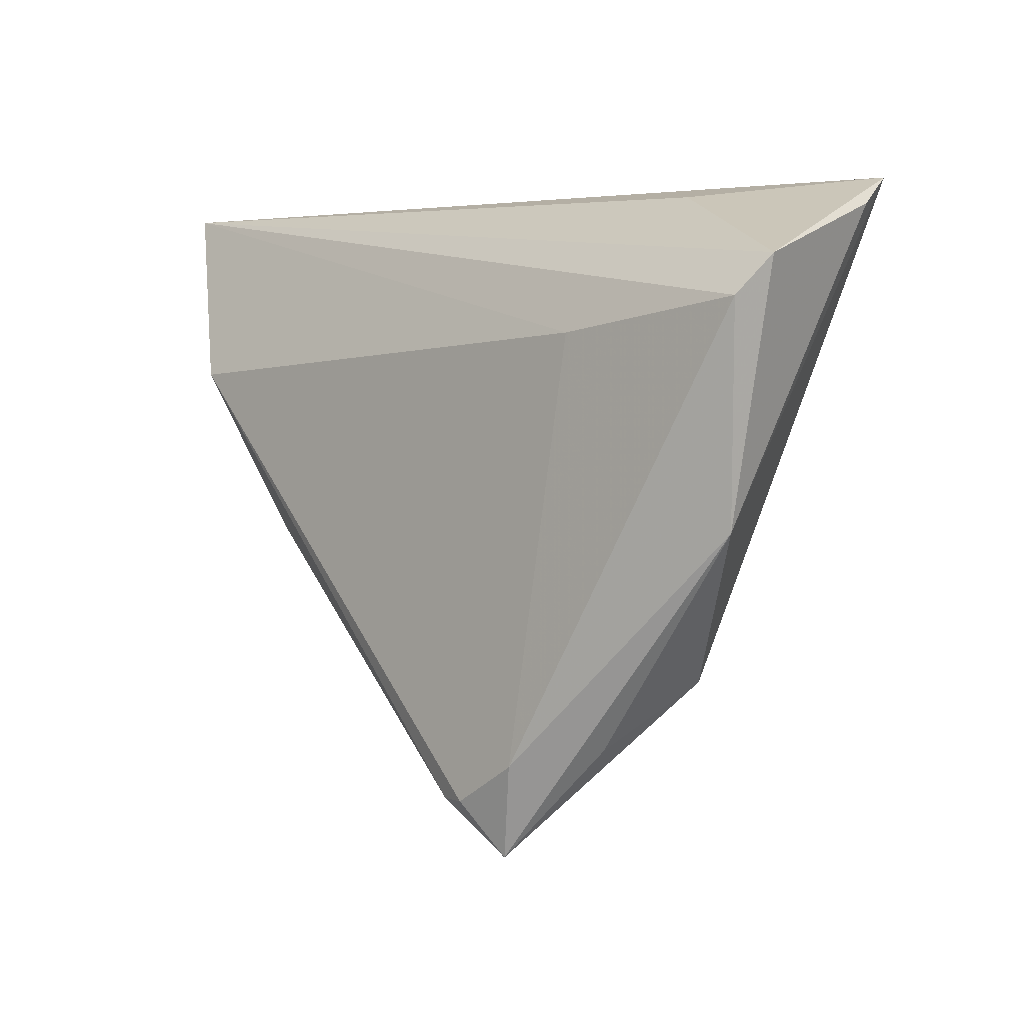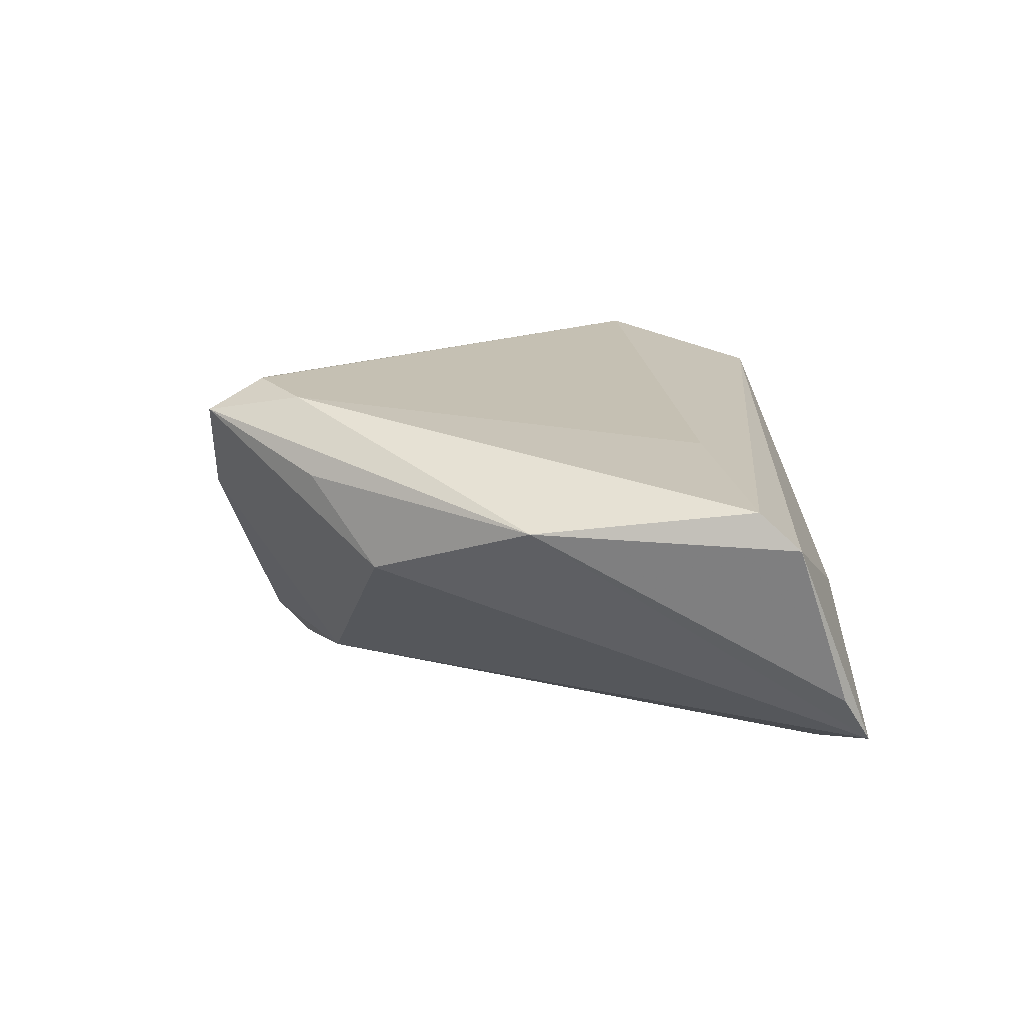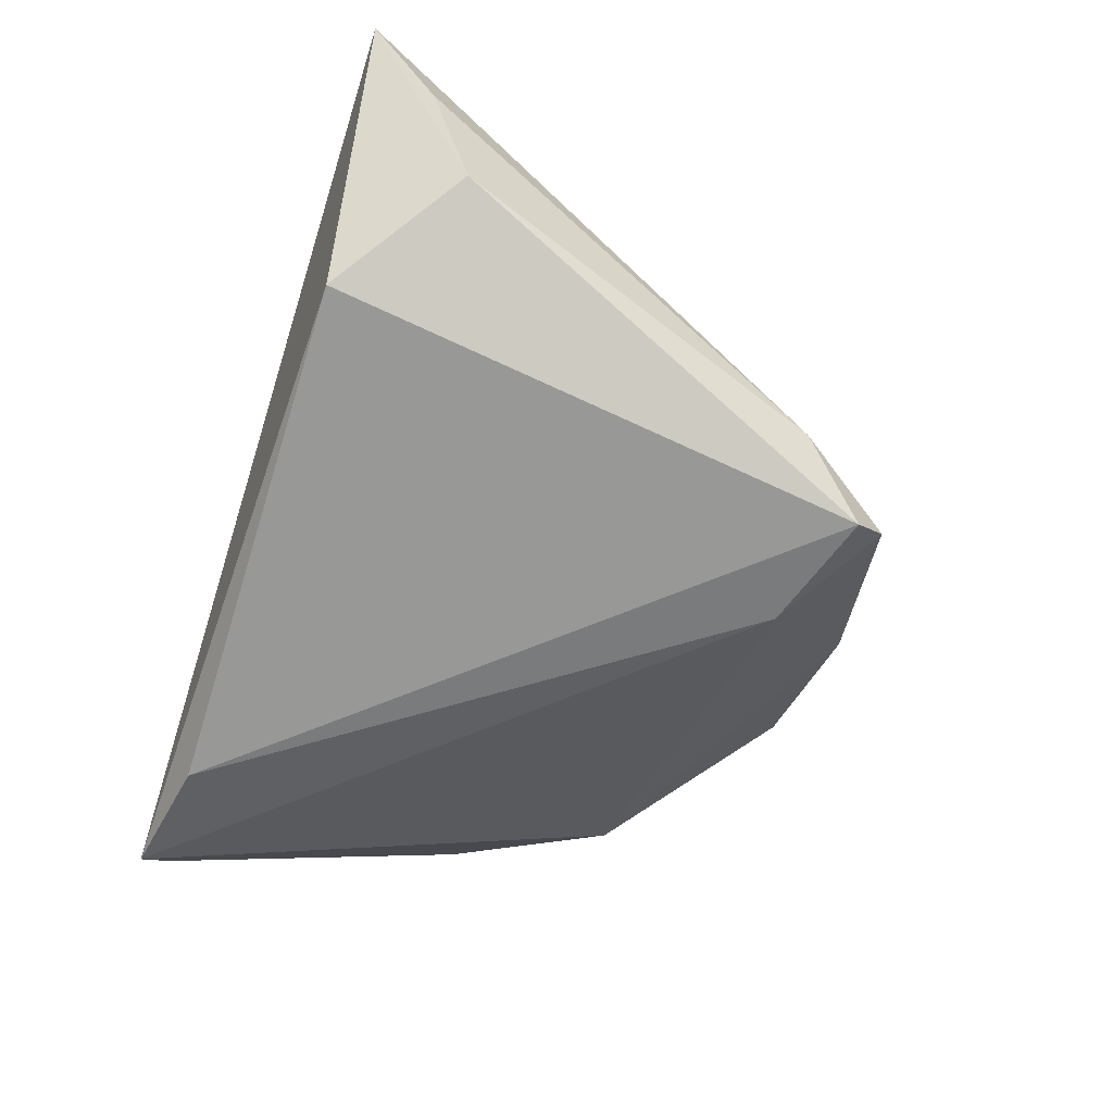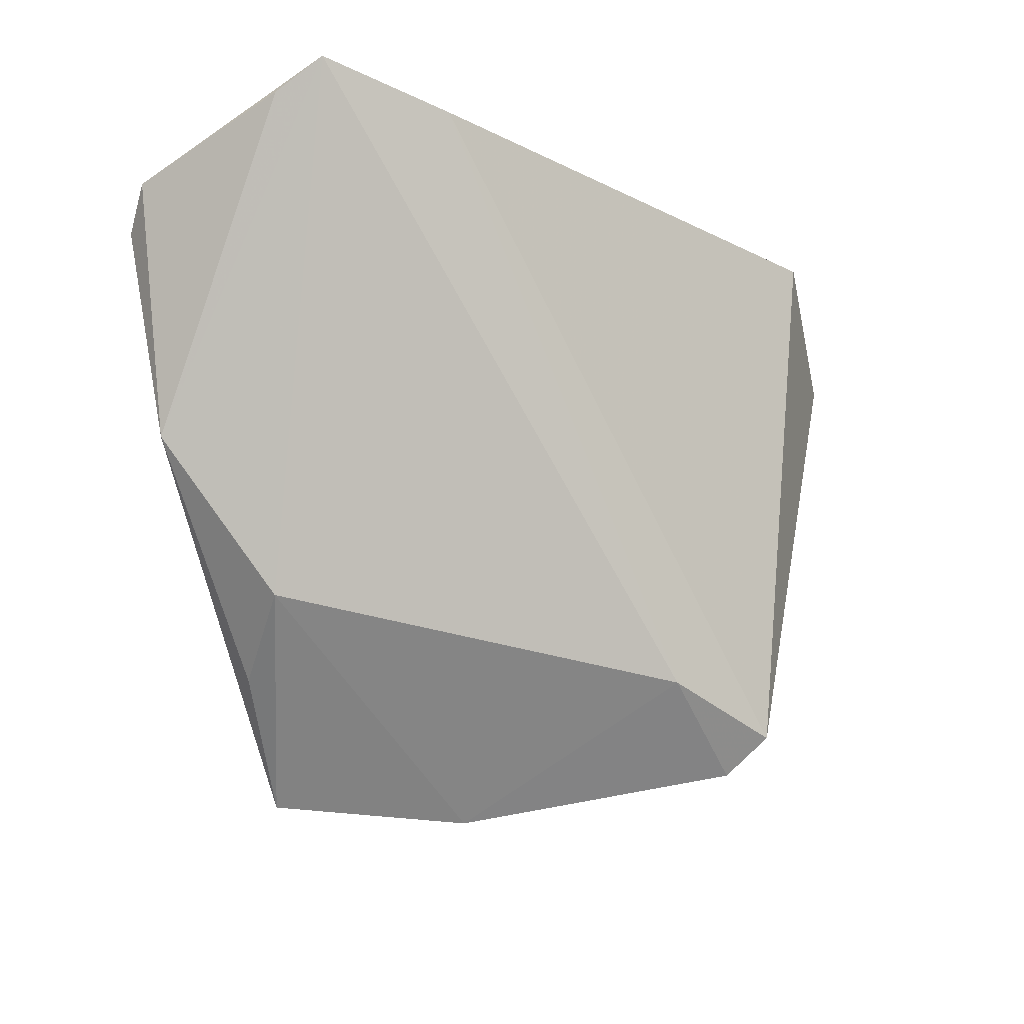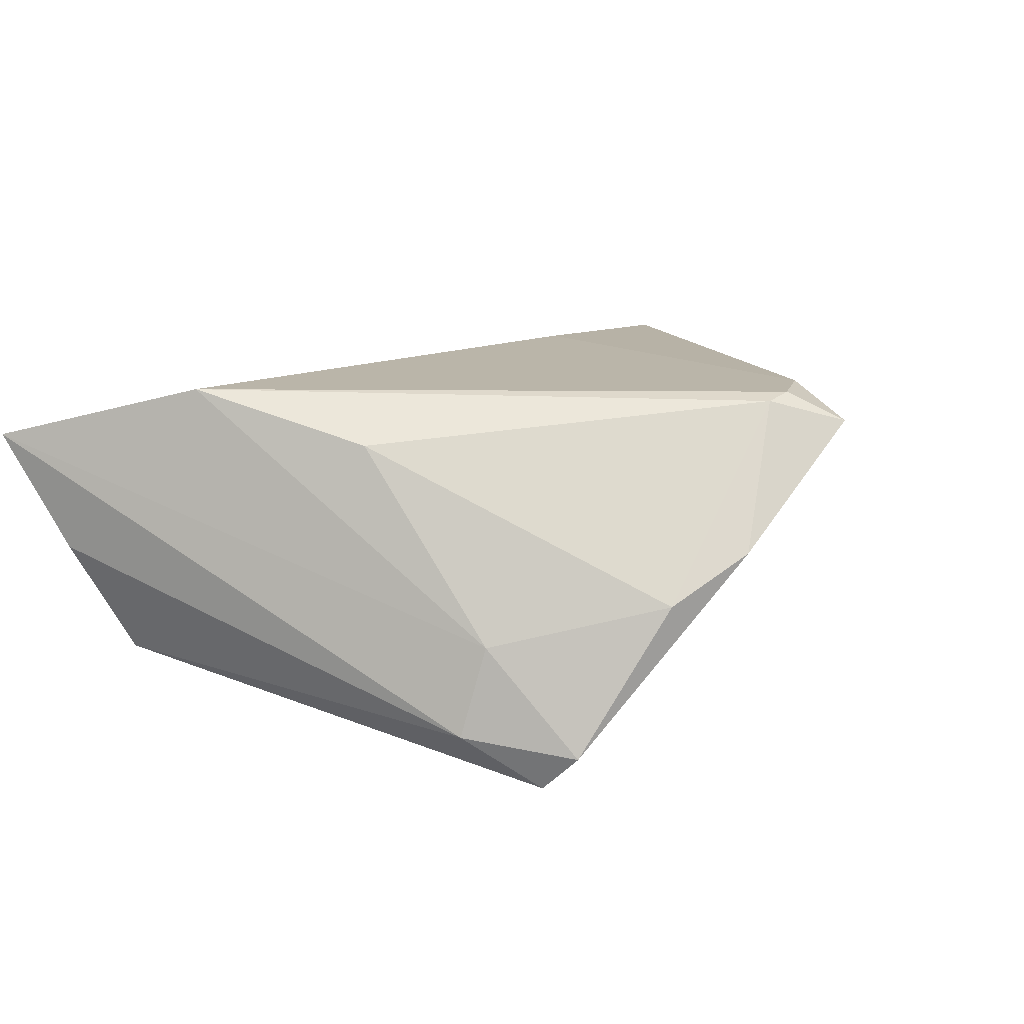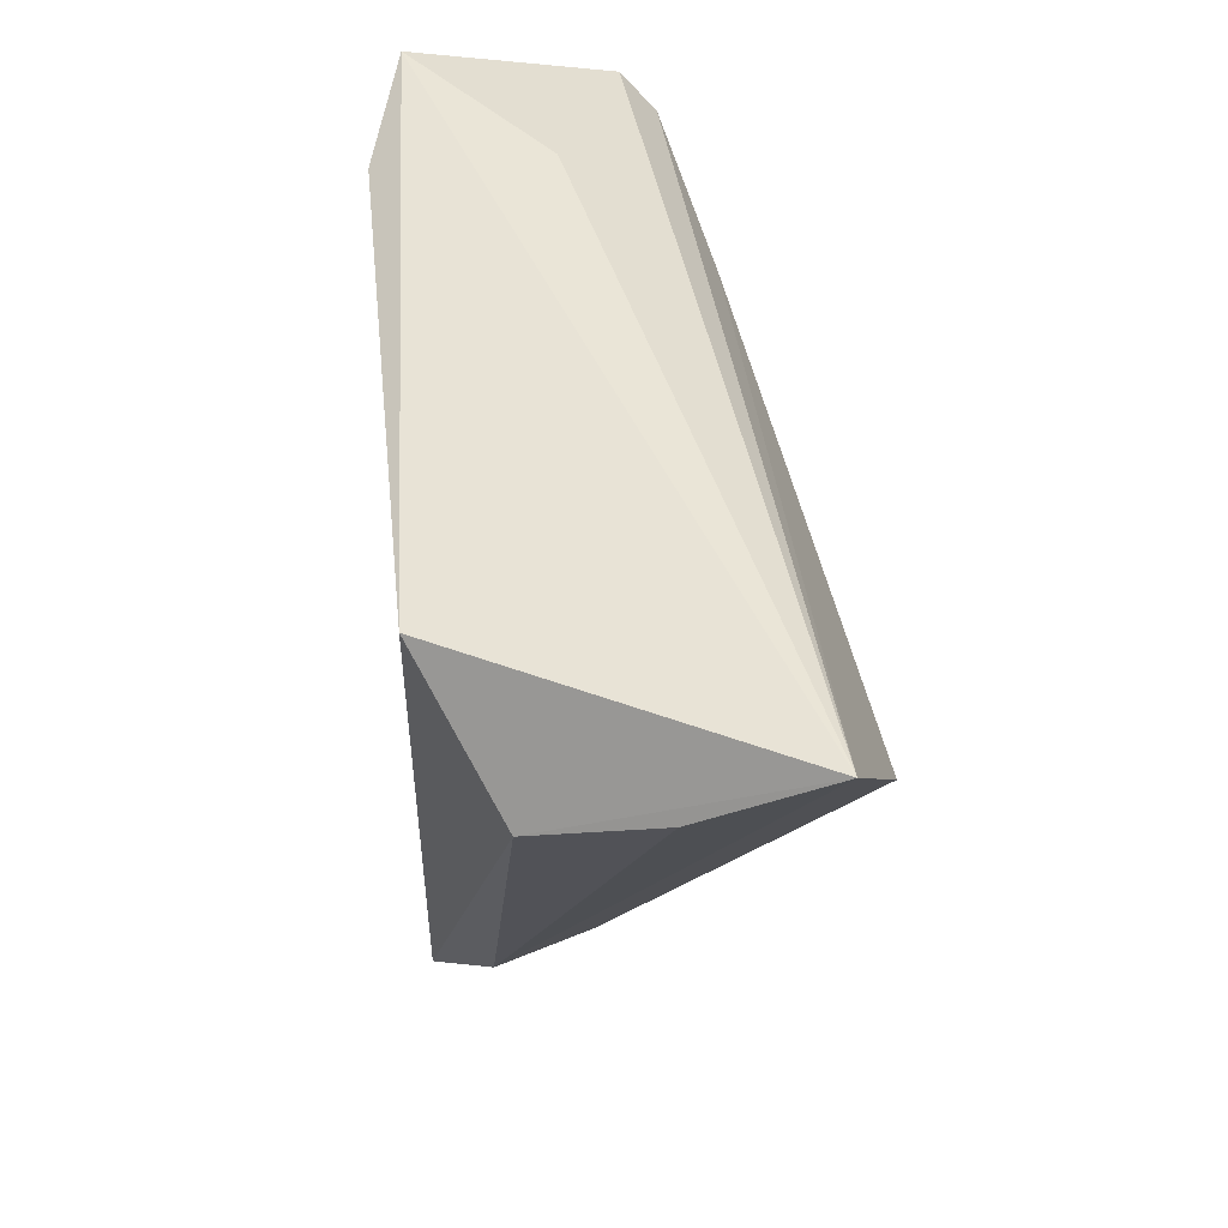
<metadata>
{"format":"obj","ext":"obj","renderer":"f3d","projection":"perspective","resolution":1024,"background":"white","views":[{"elev":2.9,"azim":53.1,"up":"+Y"},{"elev":11.5,"azim":87.5,"up":"+Z"},{"elev":-68.5,"azim":-107.0,"up":"+Z"},{"elev":-17.8,"azim":136.0,"up":"+Y"},{"elev":22.1,"azim":-43.0,"up":"+Z"},{"elev":48.8,"azim":-96.0,"up":"+Y"}]}
</metadata>
<code>
v 0.05558 0.01855 0.01209
v -0.04033 0.0107 0.02452
v 0.03213 0.03183 -0.001654
v 0.0155 -0.04205 0.02302
v 0.02364 -0.04848 0.01998
v 0.0307 0.015 0.01616
v 0.03407 -0.0348 0.01301
v 0.003257 -0.04973 0.006797
v 0.0388 -0.02686 0.002126
v 0.05216 0.03021 -0.01205
v -0.05367 0.02421 0.001293
v -0.02336 -0.03901 -0.02223
v -0.03036 -0.0308 -0.01543
v -0.05705 0.03377 0.01615
v -0.02134 -0.04347 -0.01697
v 0.02722 -0.03675 0.022
v 0.0192 -0.04188 0.02344
v 0.05171 -0.008108 0.008903
v 0.05722 0.02334 0.007771
v -0.03323 0.03006 -0.02223
v 0.04965 0.03377 -0.01763
v -0.007788 -0.04666 0.00156
v 0.0334 0.03055 -0.02223
v -0.04839 0.01773 -0.01328
v -0.0081 -0.03383 -0.02052
v -0.02874 -0.01051 0.01924
v -0.02611 -0.03111 -0.003762
f 21 20 14
f 14 27 2
f 2 6 14
f 17 6 2
f 3 14 19
f 19 21 3
f 3 21 14
f 14 20 24
f 12 24 20
f 19 14 1
f 14 6 1
f 26 2 27
f 10 21 19
f 8 9 5
f 20 21 23
f 23 12 20
f 21 9 25
f 25 23 21
f 12 23 25
f 25 9 8
f 13 27 14
f 24 12 13
f 22 26 27
f 16 6 17
f 16 1 6
f 17 5 16
f 17 2 4
f 2 26 4
f 8 5 4
f 4 5 17
f 4 22 8
f 26 22 4
f 19 1 18
f 1 16 18
f 18 16 5
f 18 10 19
f 18 9 21
f 21 10 18
f 14 24 11
f 11 13 14
f 24 13 11
f 15 13 12
f 27 13 15
f 15 22 27
f 8 22 15
f 15 25 8
f 12 25 15
f 7 5 9
f 9 18 7
f 7 18 5

</code>
